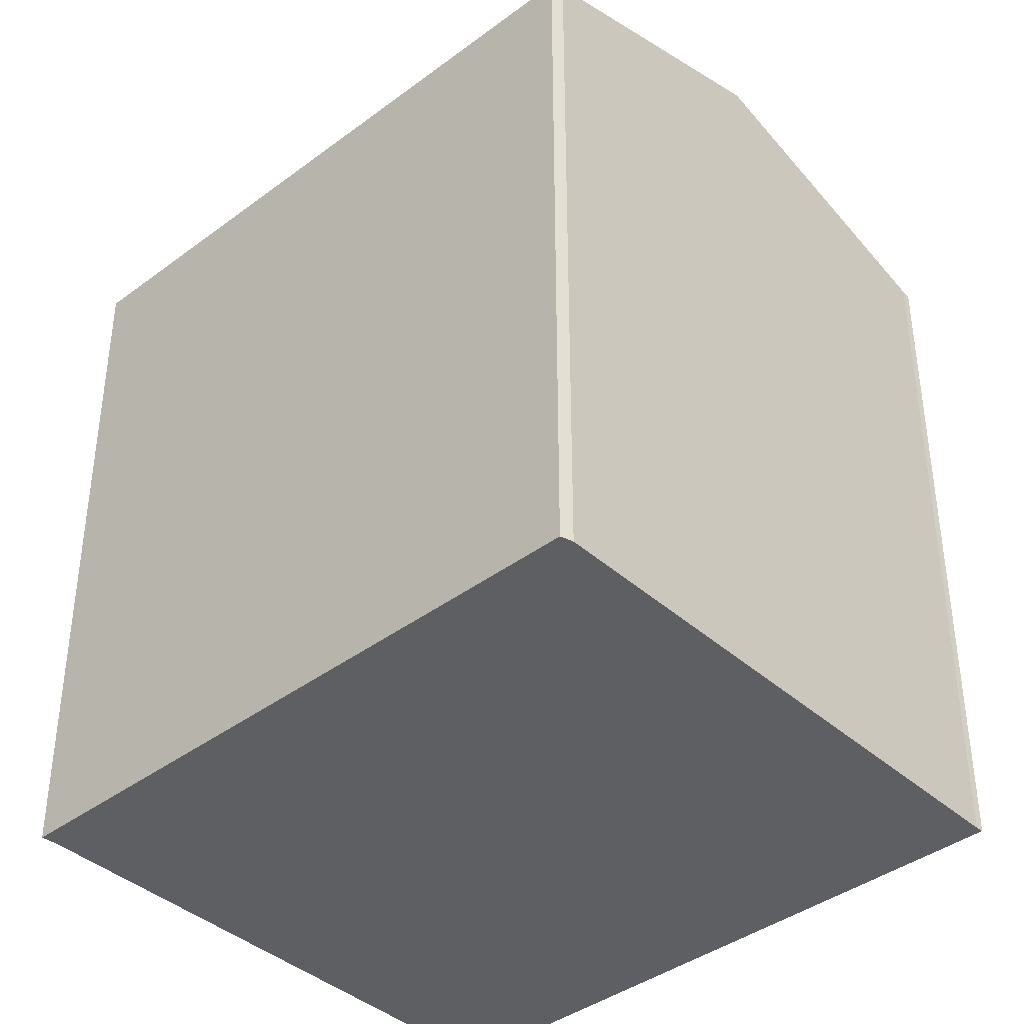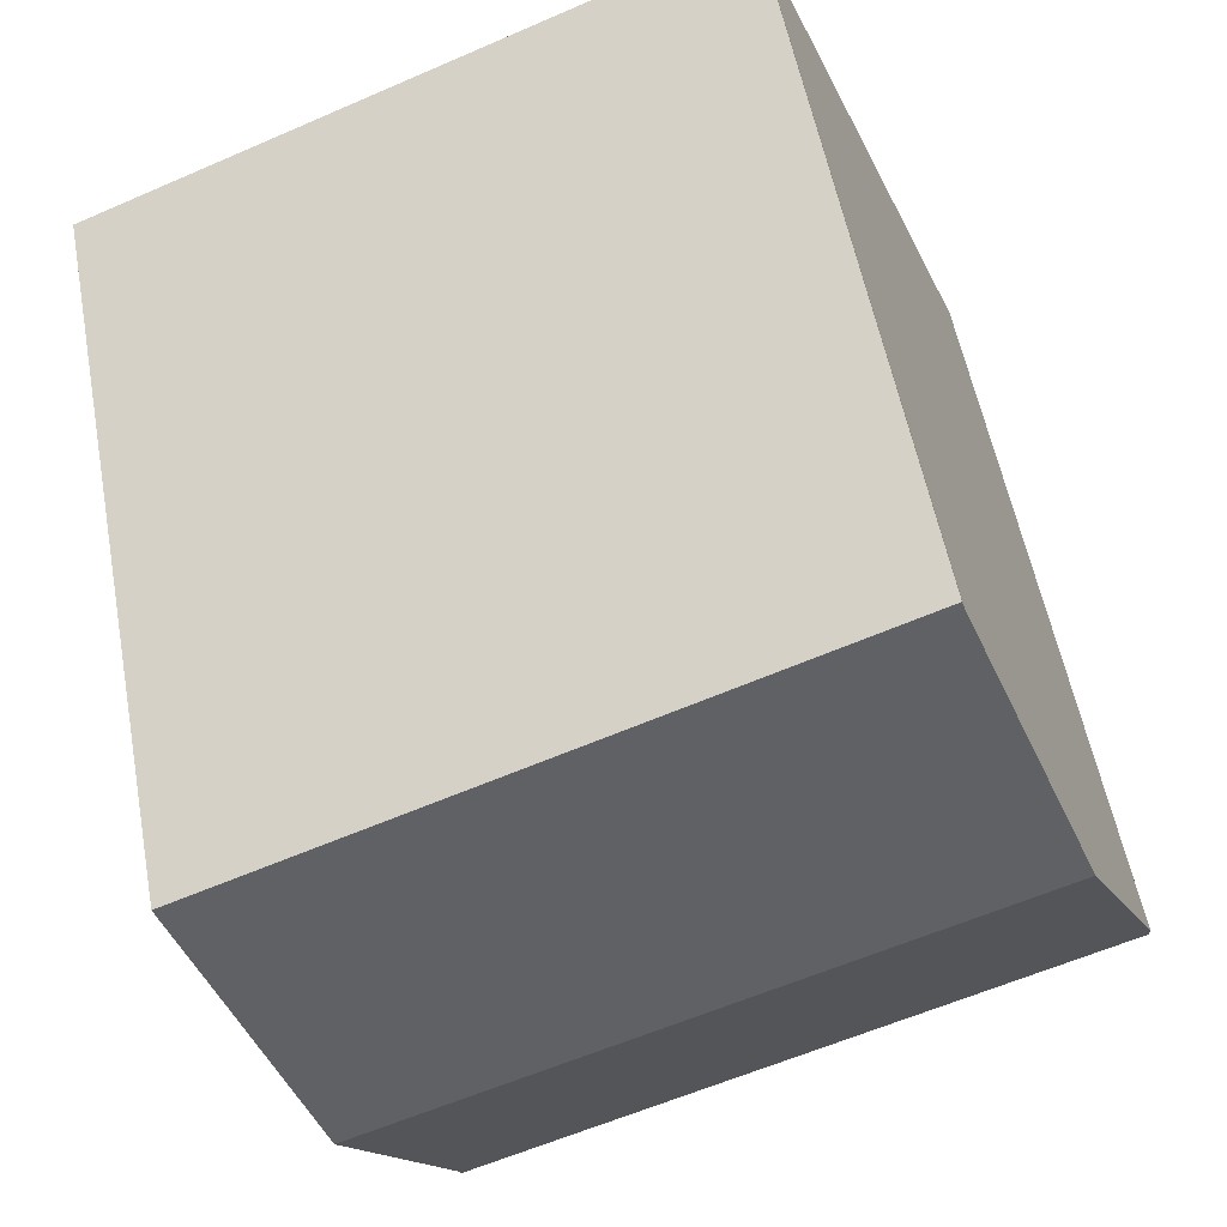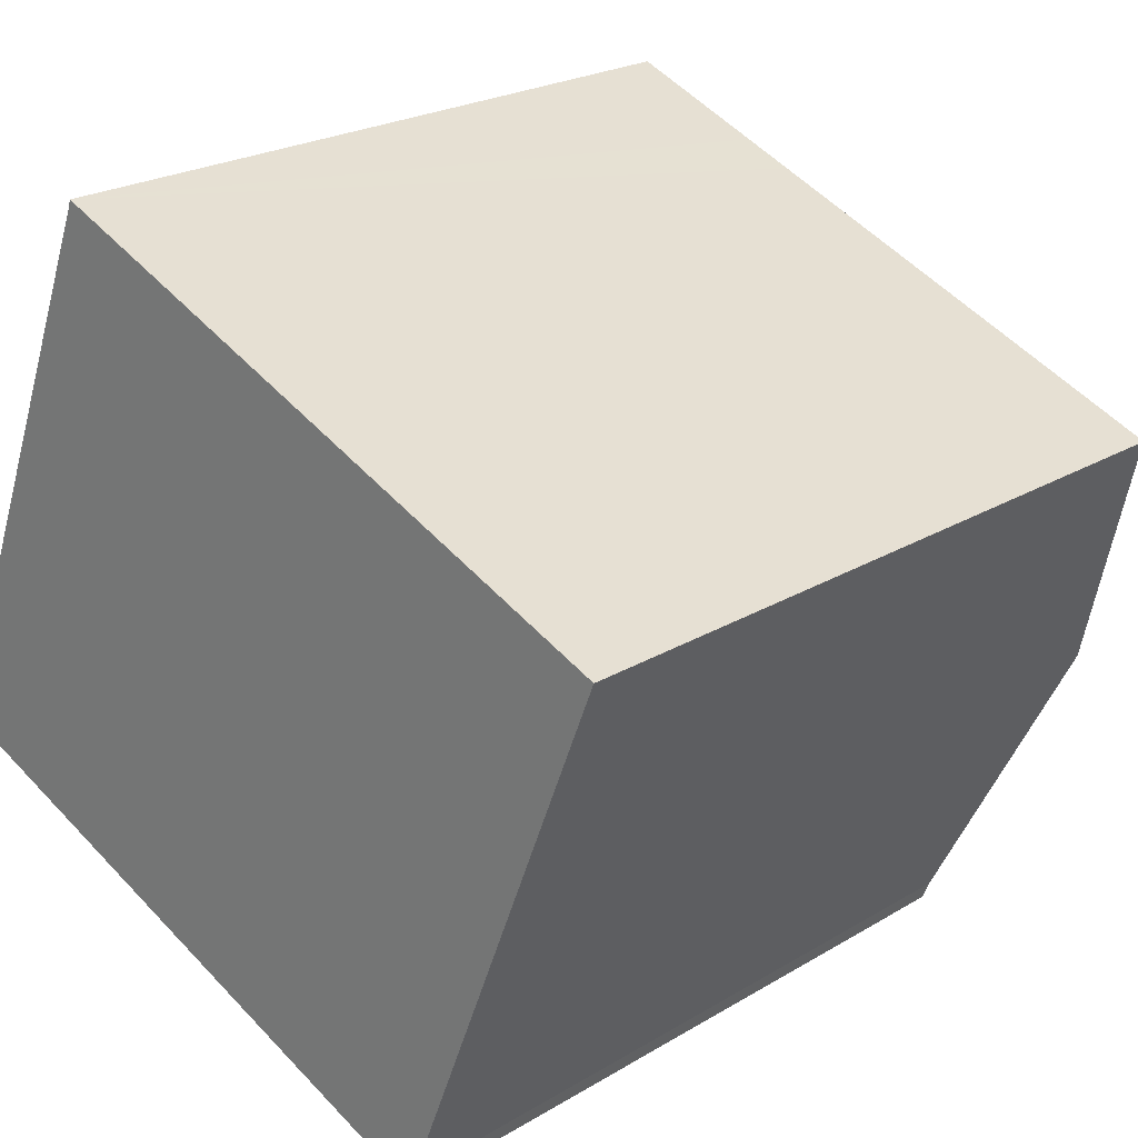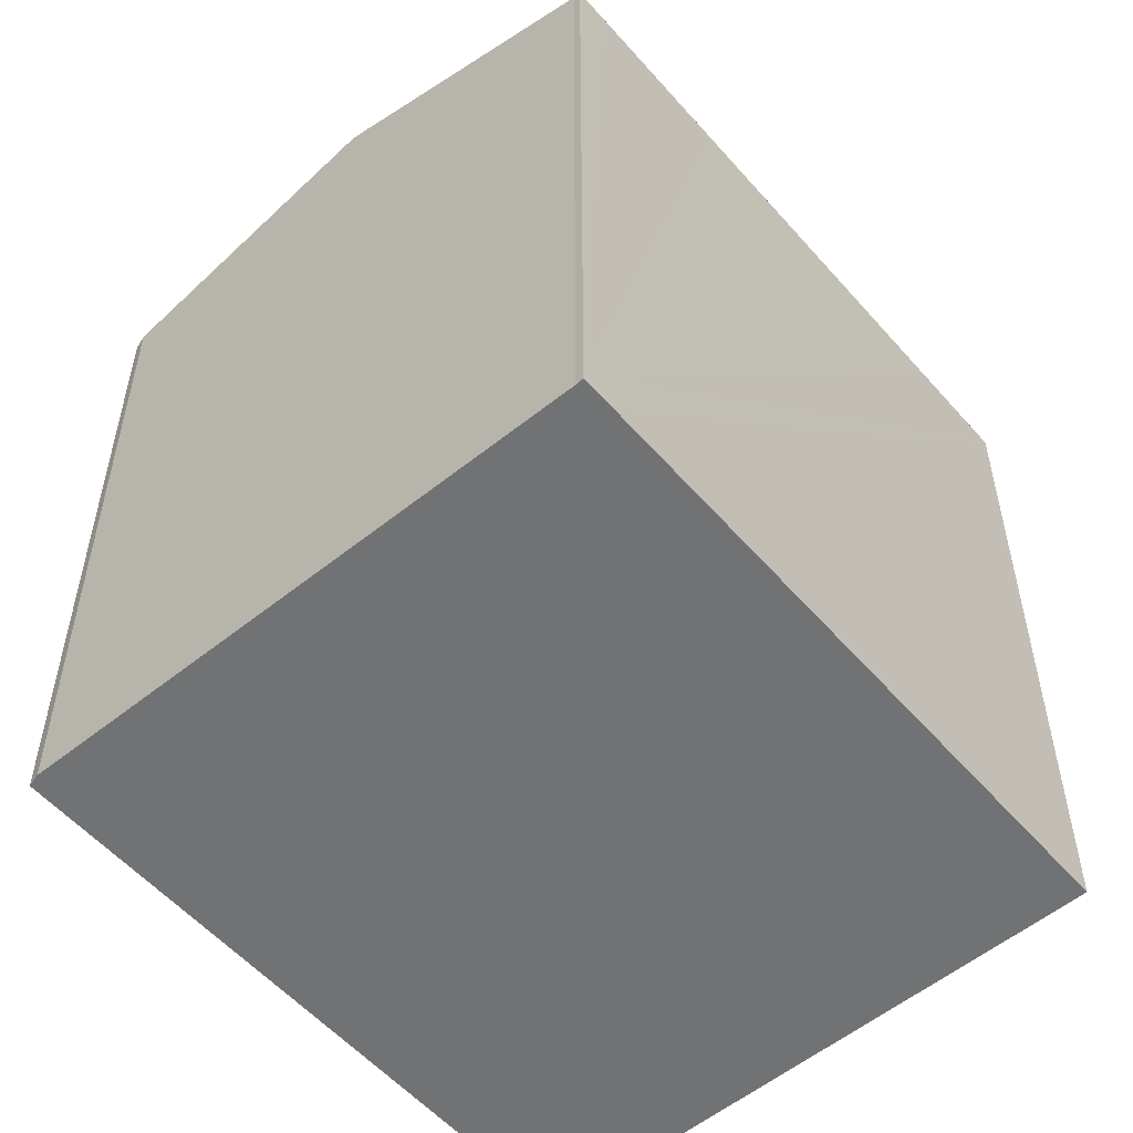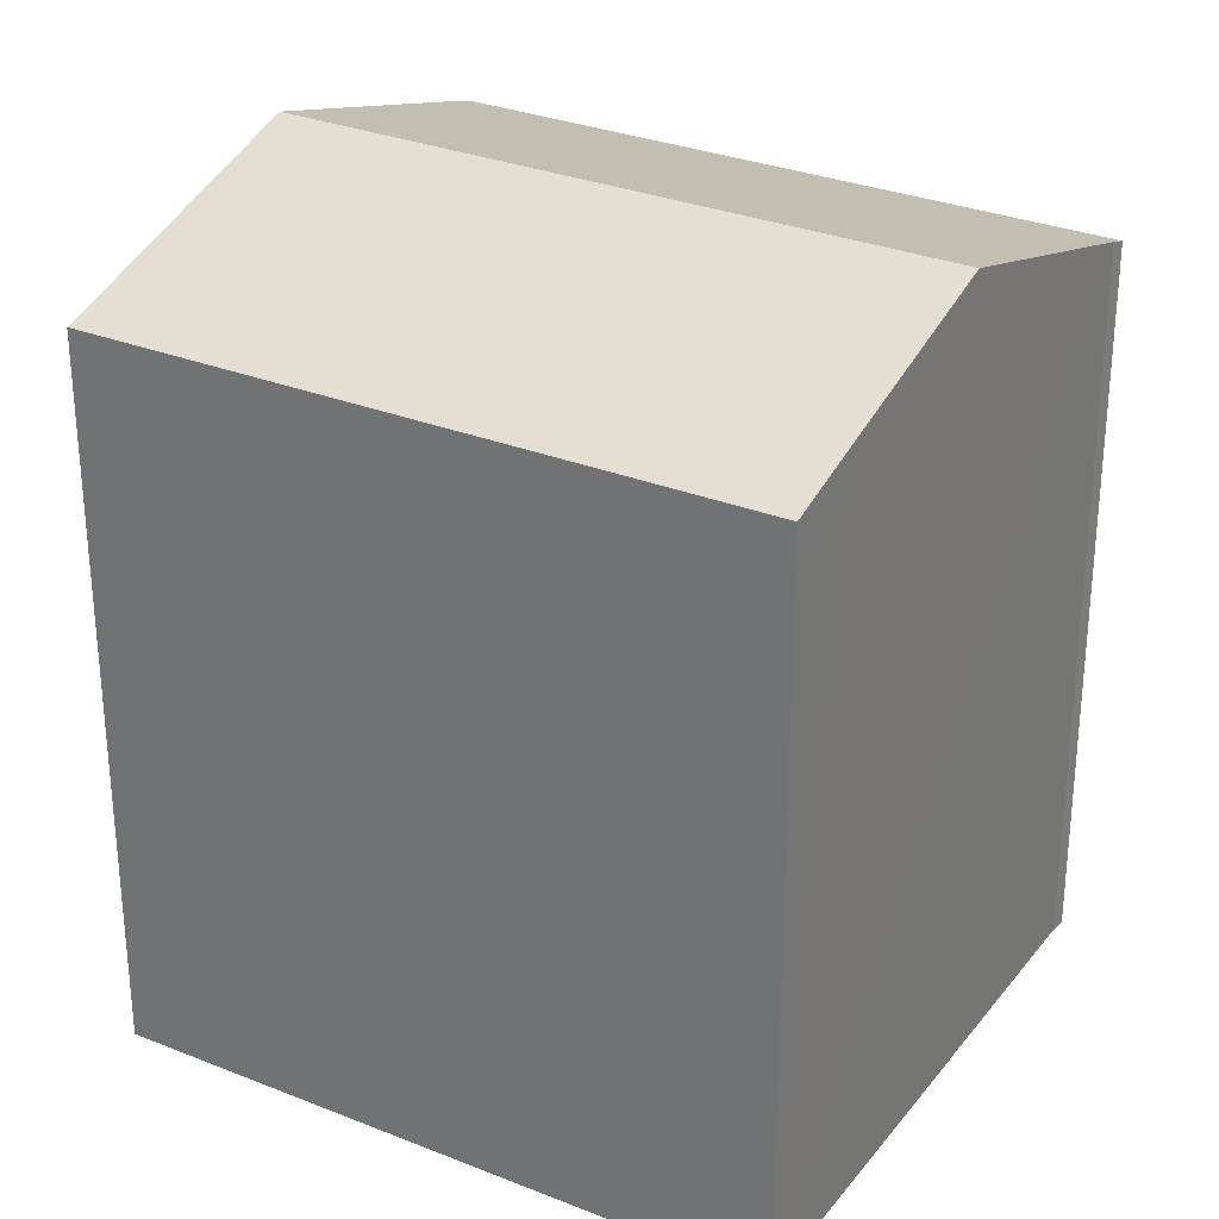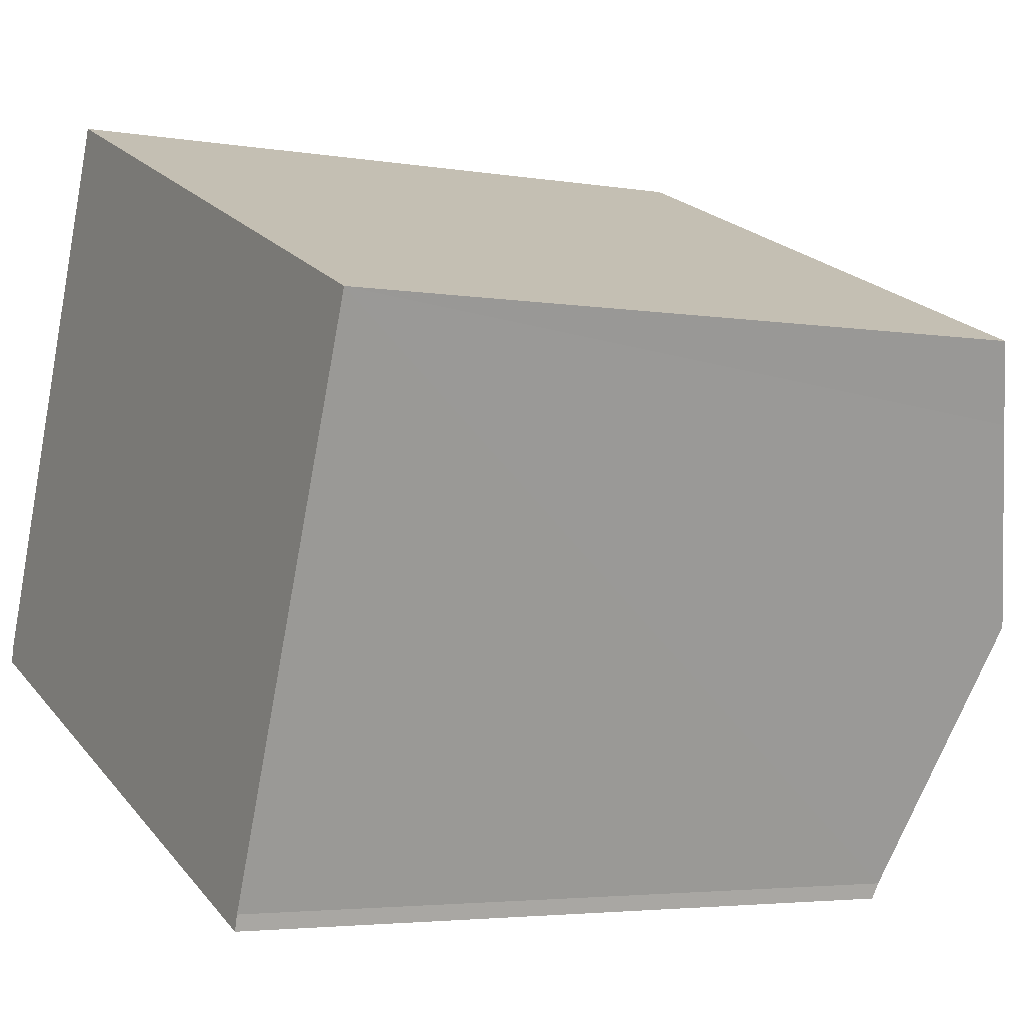
<metadata>
{"format":"obj","ext":"obj","renderer":"f3d","projection":"perspective","resolution":1024,"background":"white","views":[{"elev":-40.1,"azim":-115.6,"up":"+Y"},{"elev":54.8,"azim":169.5,"up":"+Z"},{"elev":23.0,"azim":44.4,"up":"+Z"},{"elev":-55.4,"azim":-27.8,"up":"+Y"},{"elev":29.8,"azim":52.3,"up":"+Y"},{"elev":-3.7,"azim":60.3,"up":"+Z"}]}
</metadata>
<code>
v  0 17.54 1.074e-15
v  15.27 17.66 -5.627
v  15.16 17.54 -6.011
v  15.44 17.79 -5.196
v  2.664 19.65 6.848
v  17.82 19.65 0.839
v  0.03 17.63 0.324
v  0.239 17.79 0.842
v  6.155 17.53 13.39
v  5.351 17.59 13.5
v  5.413 17.53 13.69
v  8.781 17.54 12.34
v  9.991 17.54 11.85
v  17.83 17.55 8.688
v  19.74 18.16 5.684
v  20.51 17.56 7.61
v  5.413 -8.385e-16 13.69
v  6.155 -8.202e-16 13.39
v  17.83 -5.32e-16 8.688
v  20.51 -4.66e-16 7.61
v  8.781 -7.554e-16 12.34
v  9.991 -7.255e-16 11.85
v  15.27 3.446e-16 -5.627
v  19.74 -3.48e-16 5.684
v  17.82 -5.137e-17 0.839
v  15.44 3.182e-16 -5.196
v  15.16 3.681e-16 -6.011
v  0 0 0
v  5.351 -8.268e-16 13.5
v  0.03 -1.984e-17 0.324
v  0.239 -5.156e-17 0.842
v  2.664 -4.193e-16 6.848
g defaultobject
f 1 2 3
f 4 5 6
f 5 4 2
f 5 2 1
f 5 1 7
f 5 7 8
f 9 10 11
f 10 9 5
f 5 9 6
f 6 9 12
f 6 12 13
f 6 13 14
f 6 14 15
f 15 14 16
f 17 9 11
f 9 17 12
f 12 17 13
f 13 17 14
f 14 17 16
f 16 17 18
f 16 18 19
f 16 19 20
f 19 18 21
f 19 21 22
f 20 15 16
f 15 20 6
f 6 20 4
f 4 20 2
f 2 20 23
f 23 20 24
f 23 24 25
f 23 25 26
f 23 3 2
f 3 23 27
f 27 1 3
f 1 27 28
f 29 11 10
f 11 29 17
f 1 30 7
f 30 1 28
f 30 8 7
f 8 30 5
f 5 30 10
f 10 30 29
f 29 30 31
f 29 31 32
f 19 24 20
f 24 19 25
f 25 19 26
f 26 19 23
f 17 29 18
f 23 28 27
f 28 23 19
f 28 19 22
f 28 22 21
f 28 21 18
f 28 18 29
f 28 29 32
f 28 32 31
f 28 31 30

</code>
